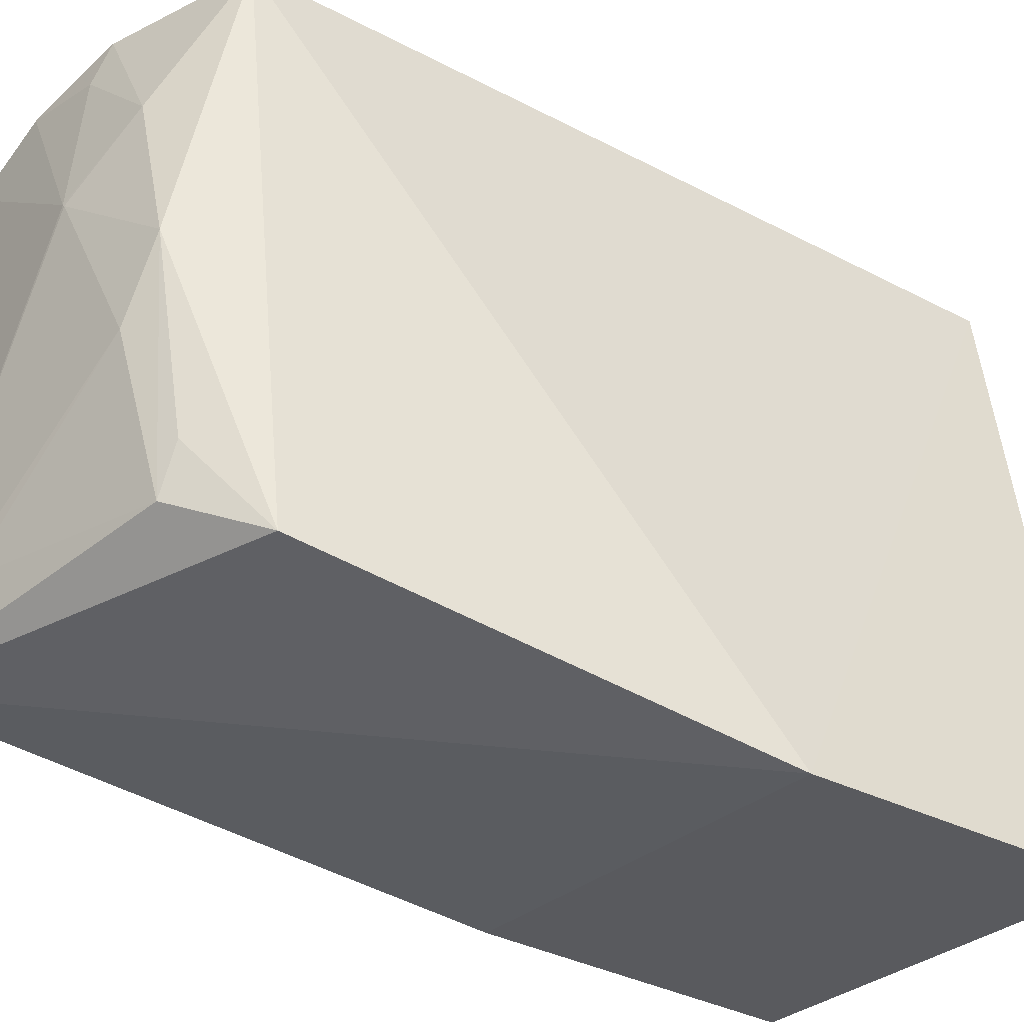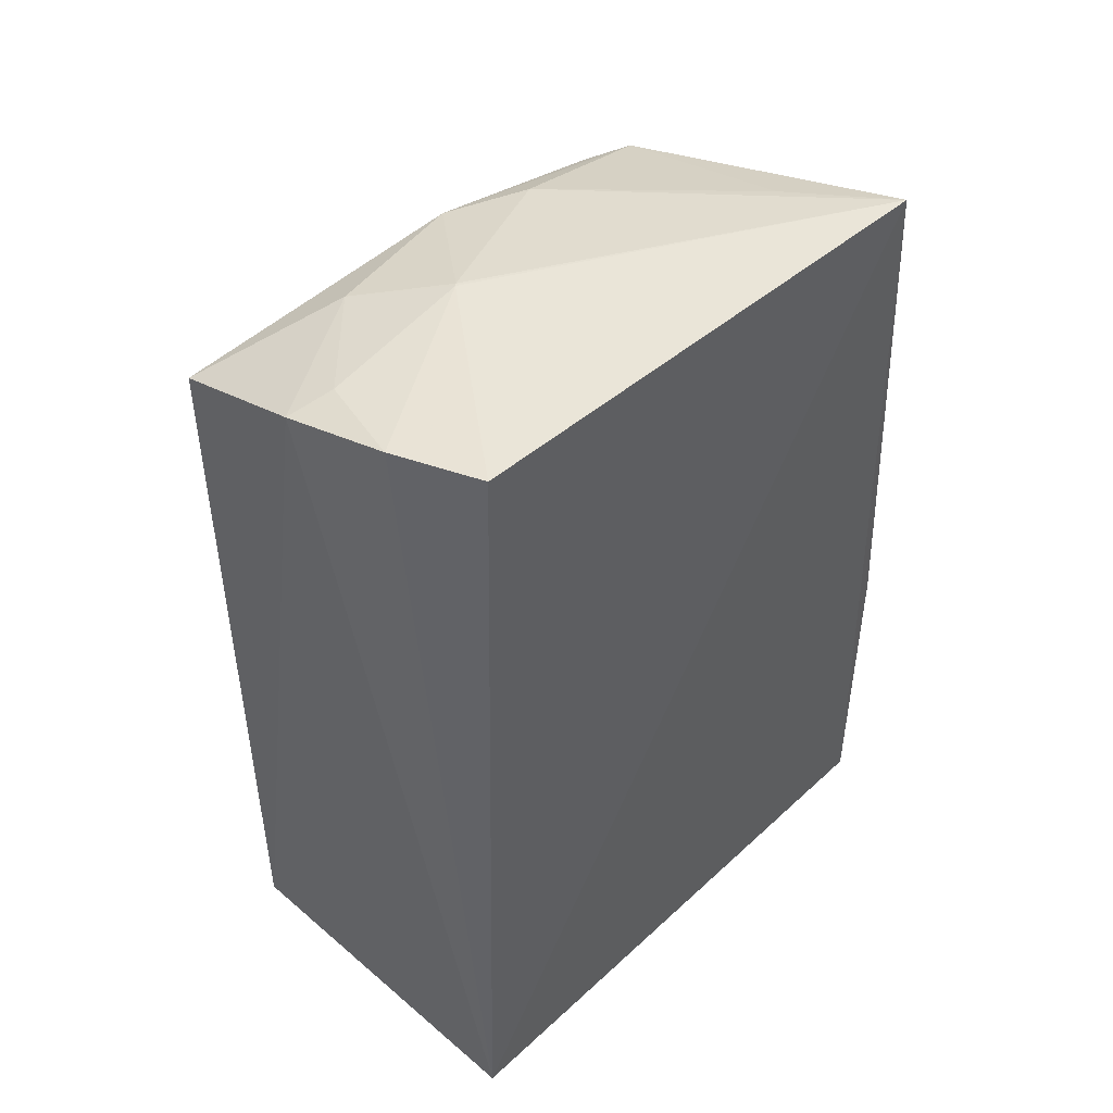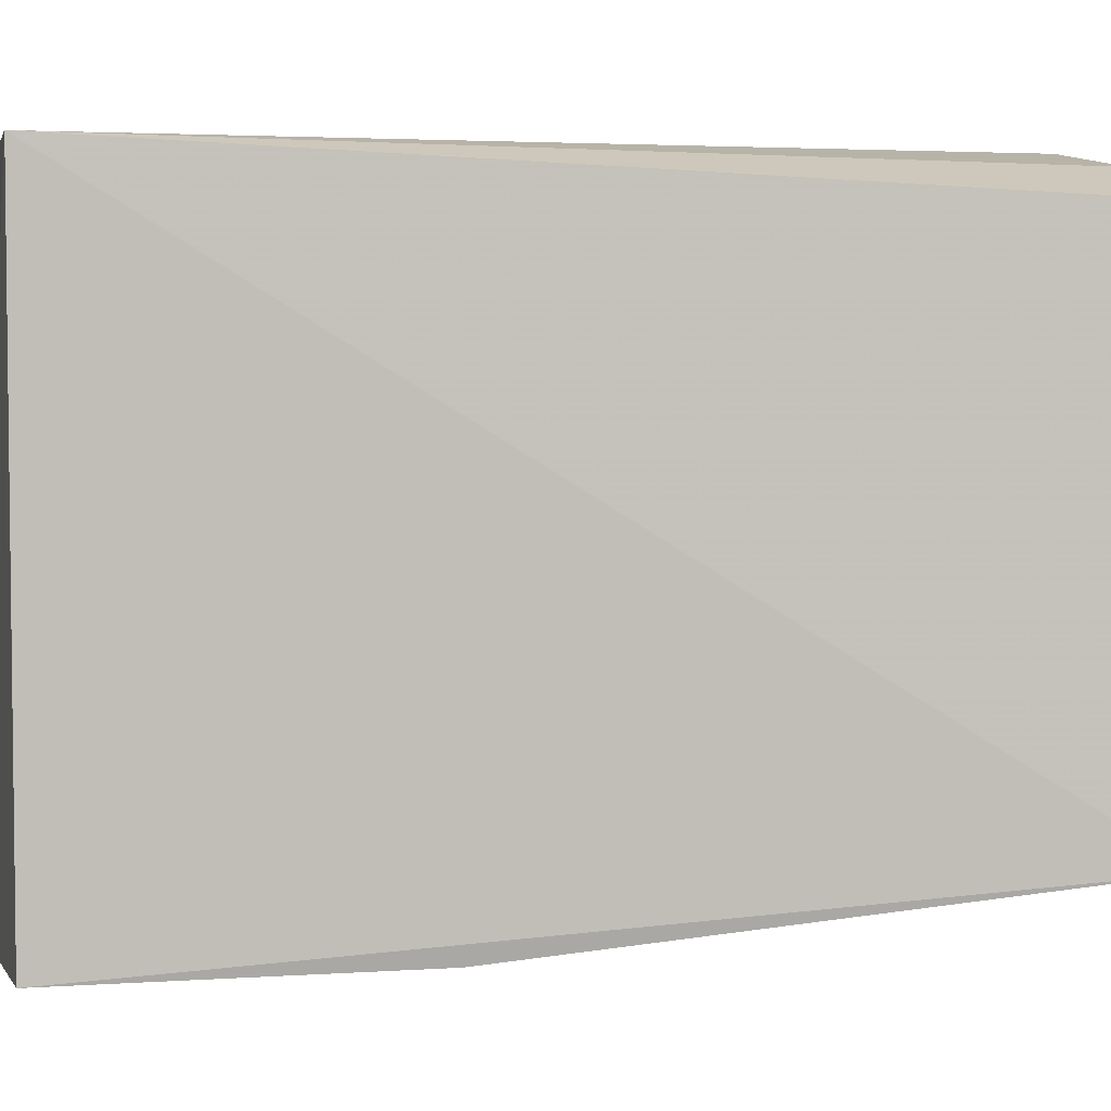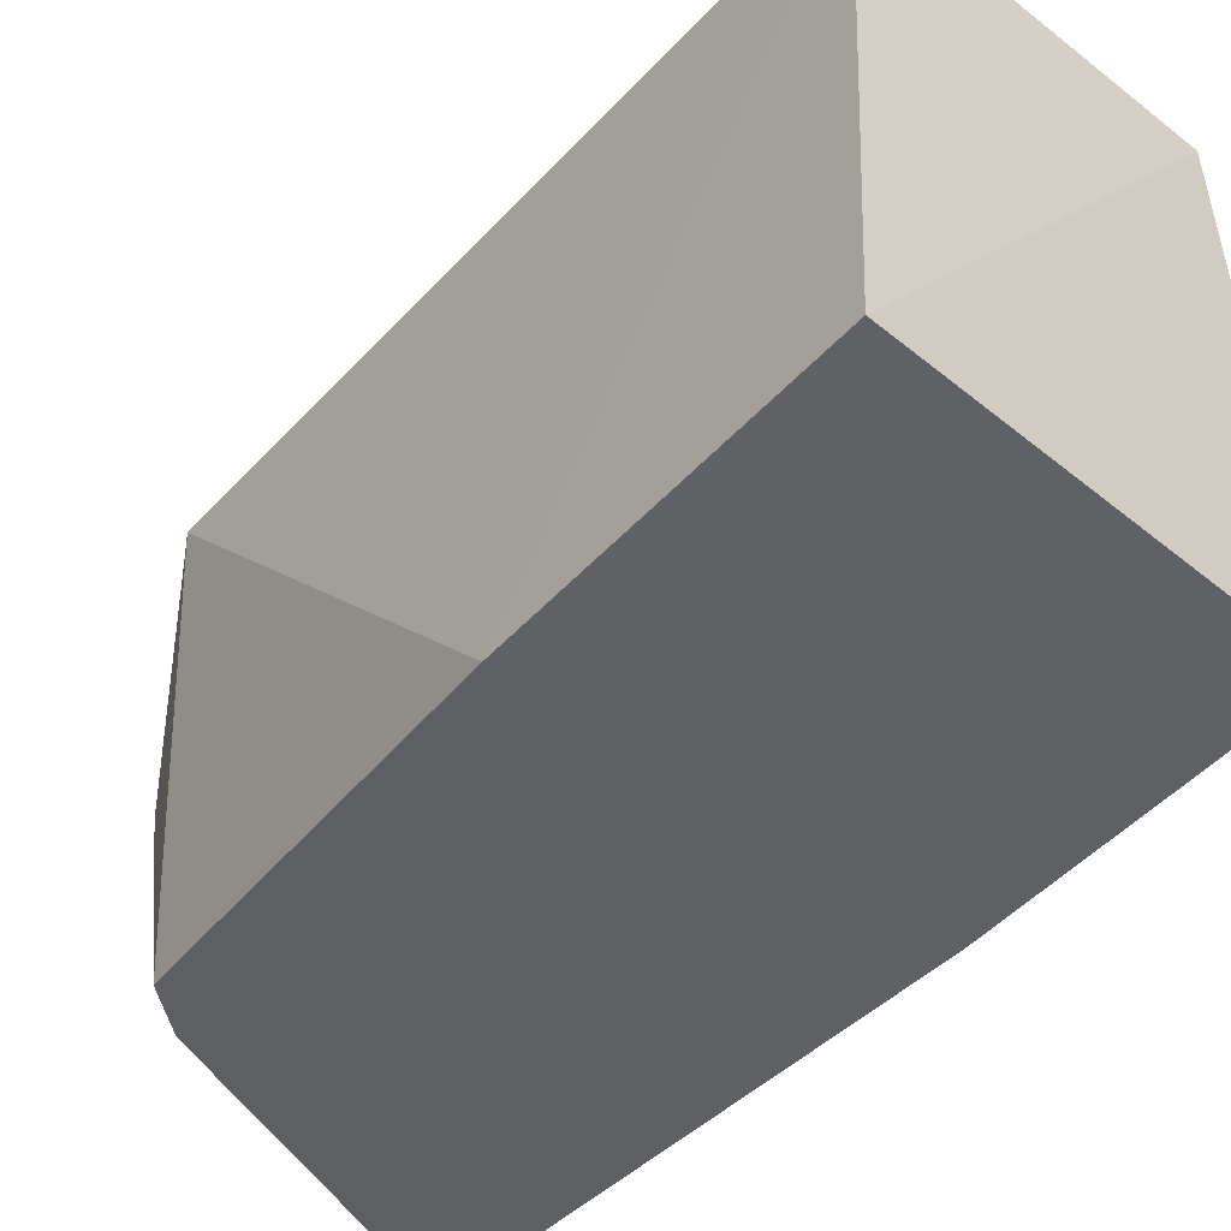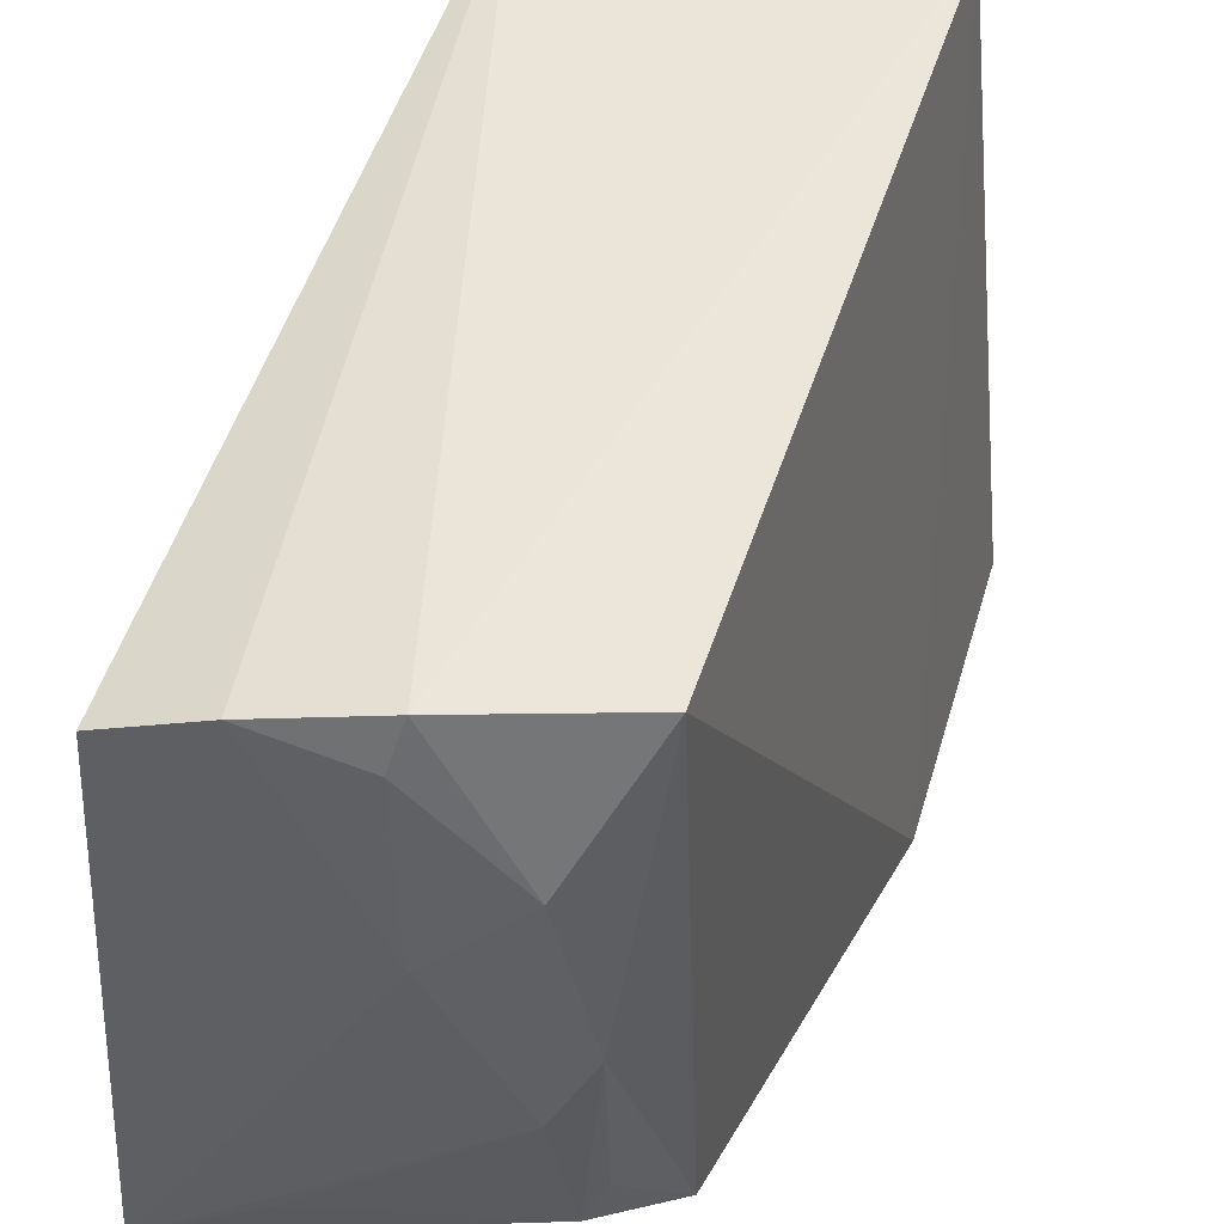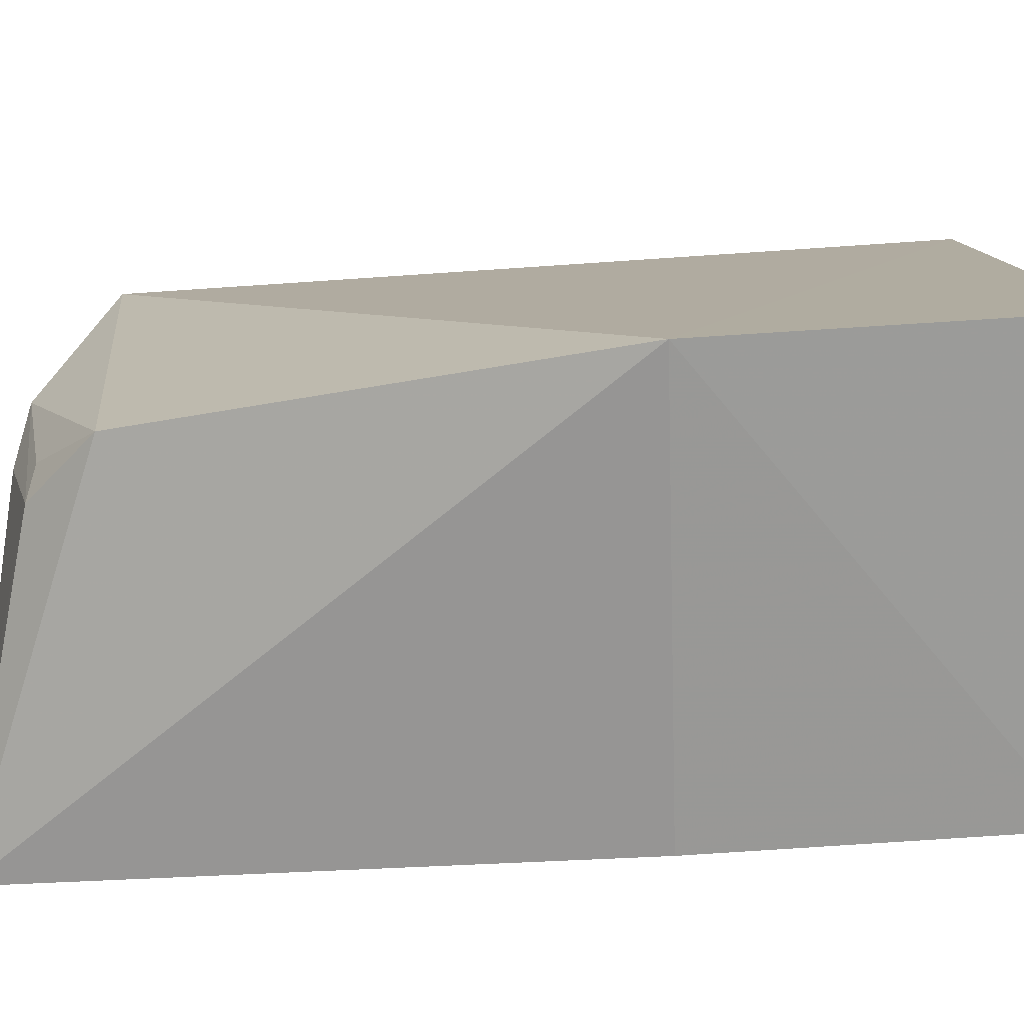
<metadata>
{"format":"obj","ext":"obj","renderer":"f3d","projection":"perspective","resolution":1024,"background":"white","views":[{"elev":-36.1,"azim":55.7,"up":"+Y"},{"elev":47.2,"azim":-136.1,"up":"+Z"},{"elev":4.2,"azim":-102.3,"up":"+Y"},{"elev":-49.7,"azim":139.2,"up":"+Y"},{"elev":45.1,"azim":16.6,"up":"+Y"},{"elev":-73.9,"azim":93.9,"up":"+Y"}]}
</metadata>
<code>
v 0.4256 -0.2463 0.008012
v 0.4244 -0.2435 -0.1162
v 0.4017 -0.003409 0.1959
v 0.3054 -0.006705 0.2238
v 0.2652 -0.231 -0.1075
v 0.2617 -0.2124 0.2299
v 0.4015 -0.003684 -0.1075
v 0.4021 -0.2131 0.1744
v 0.3883 -0.1113 0.2124
v 0.2652 -0.231 0.01367
v 0.2652 -0.003684 -0.1075
v 0.3757 -0.05339 0.2167
v 0.3781 -0.1992 0.2002
v 0.2713 -0.01803 0.2266
v 0.3458 -0.0003796 0.2165
v 0.3447 -0.07576 0.226
v 0.3734 -0.1404 0.2149
v 0.3857 -0.1814 0.199
v 0.3456 -0.07686 0.2258
v 0.341 -0.01732 0.2207
v 0.3022 -0.1916 0.2235
f 5 2 1
f 7 1 2
f 7 3 1
f 8 6 1
f 8 1 3
f 9 8 3
f 10 6 5
f 10 5 1
f 10 1 6
f 11 5 6
f 11 7 2
f 11 2 5
f 12 9 3
f 13 6 8
f 14 11 6
f 14 4 11
f 15 11 4
f 15 3 7
f 15 7 11
f 15 12 3
f 16 14 6
f 16 4 14
f 17 13 9
f 18 13 8
f 18 8 9
f 18 9 13
f 19 9 12
f 19 12 16
f 19 17 9
f 19 16 6
f 19 6 17
f 20 15 4
f 20 4 16
f 20 16 12
f 20 12 15
f 21 17 6
f 21 6 13
f 21 13 17

</code>
